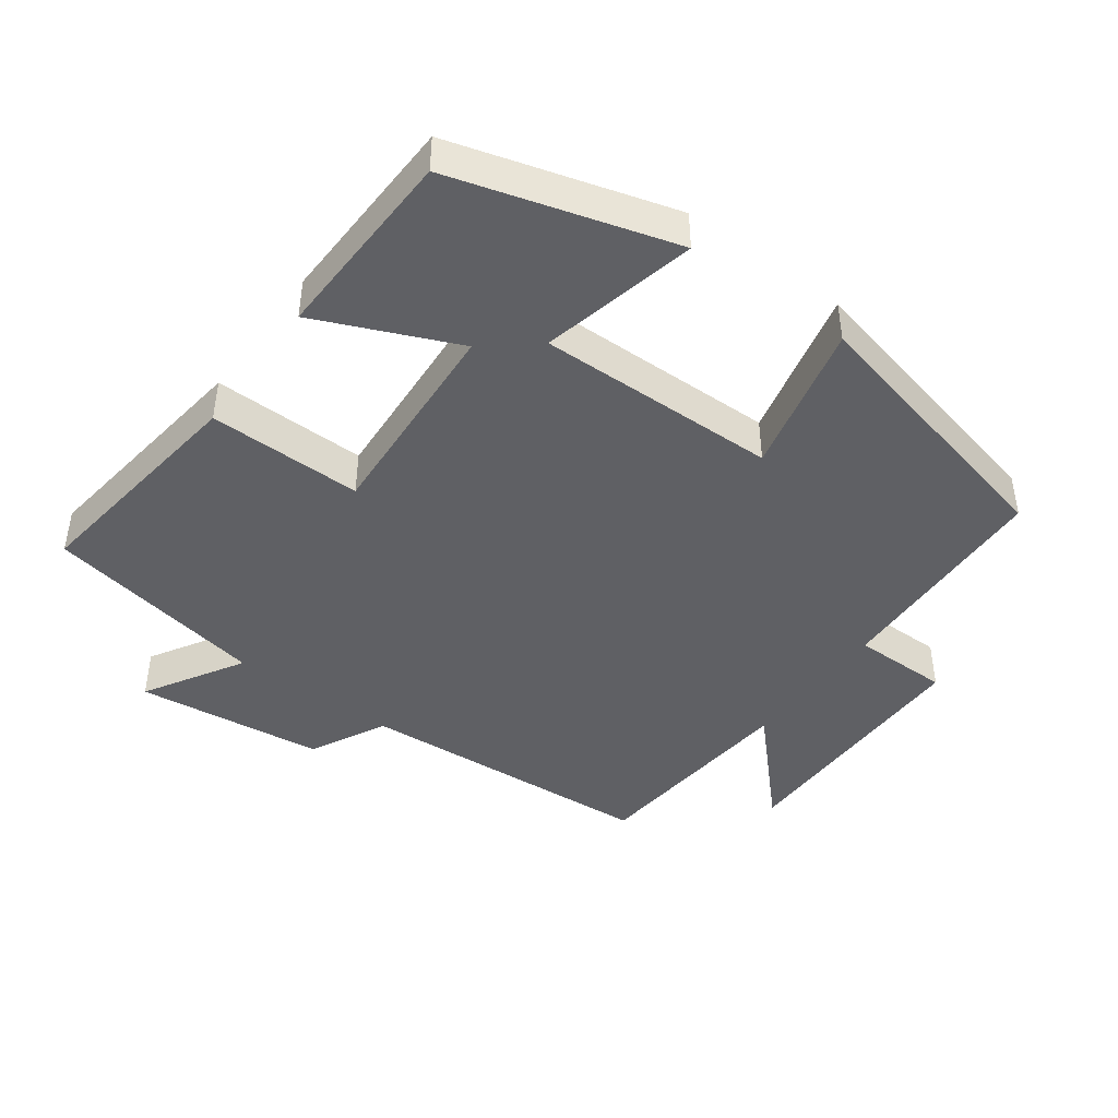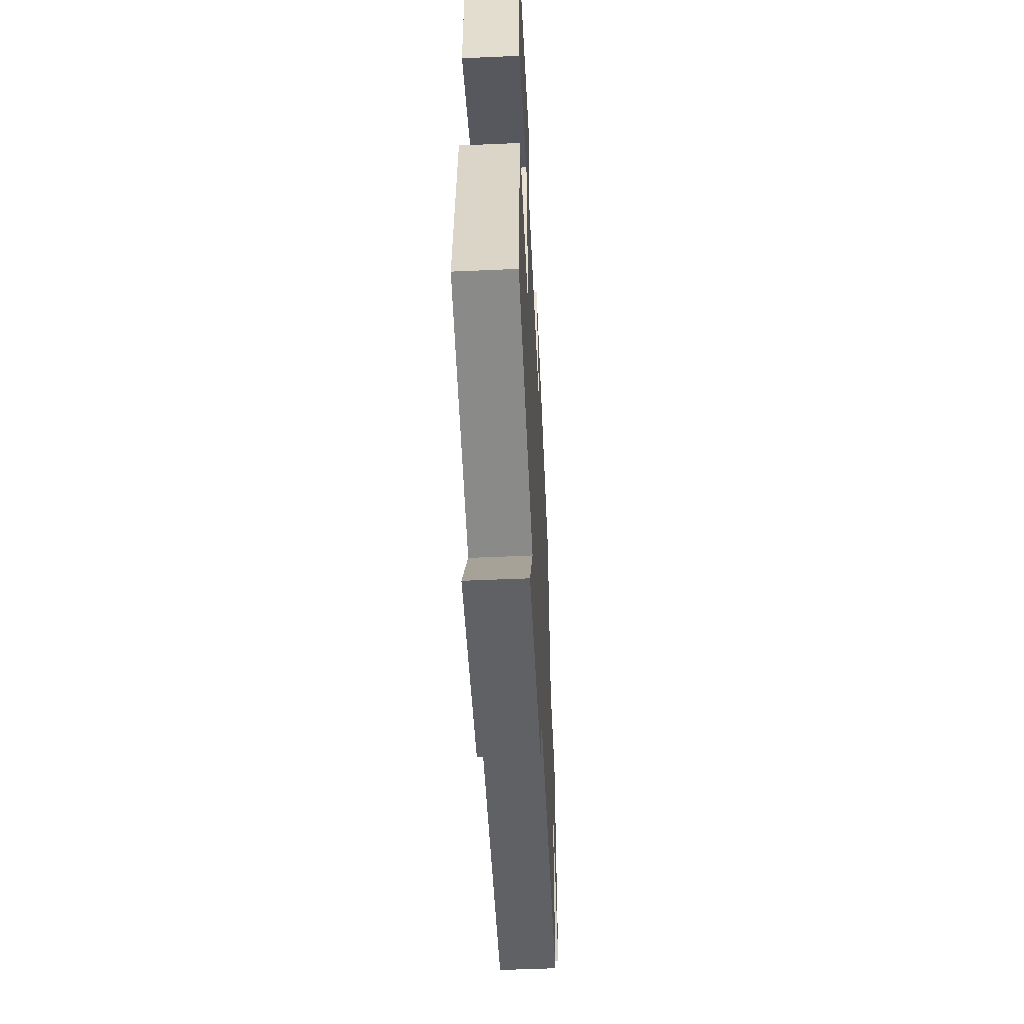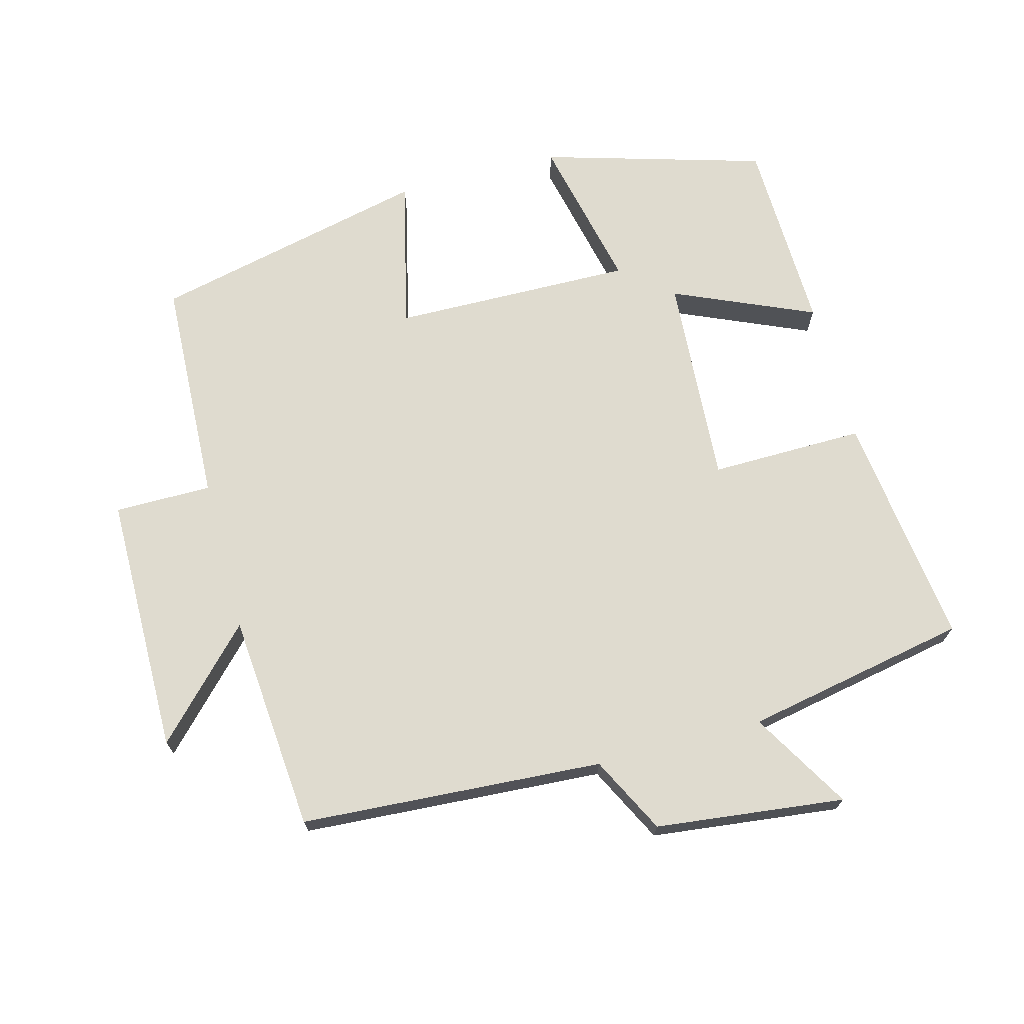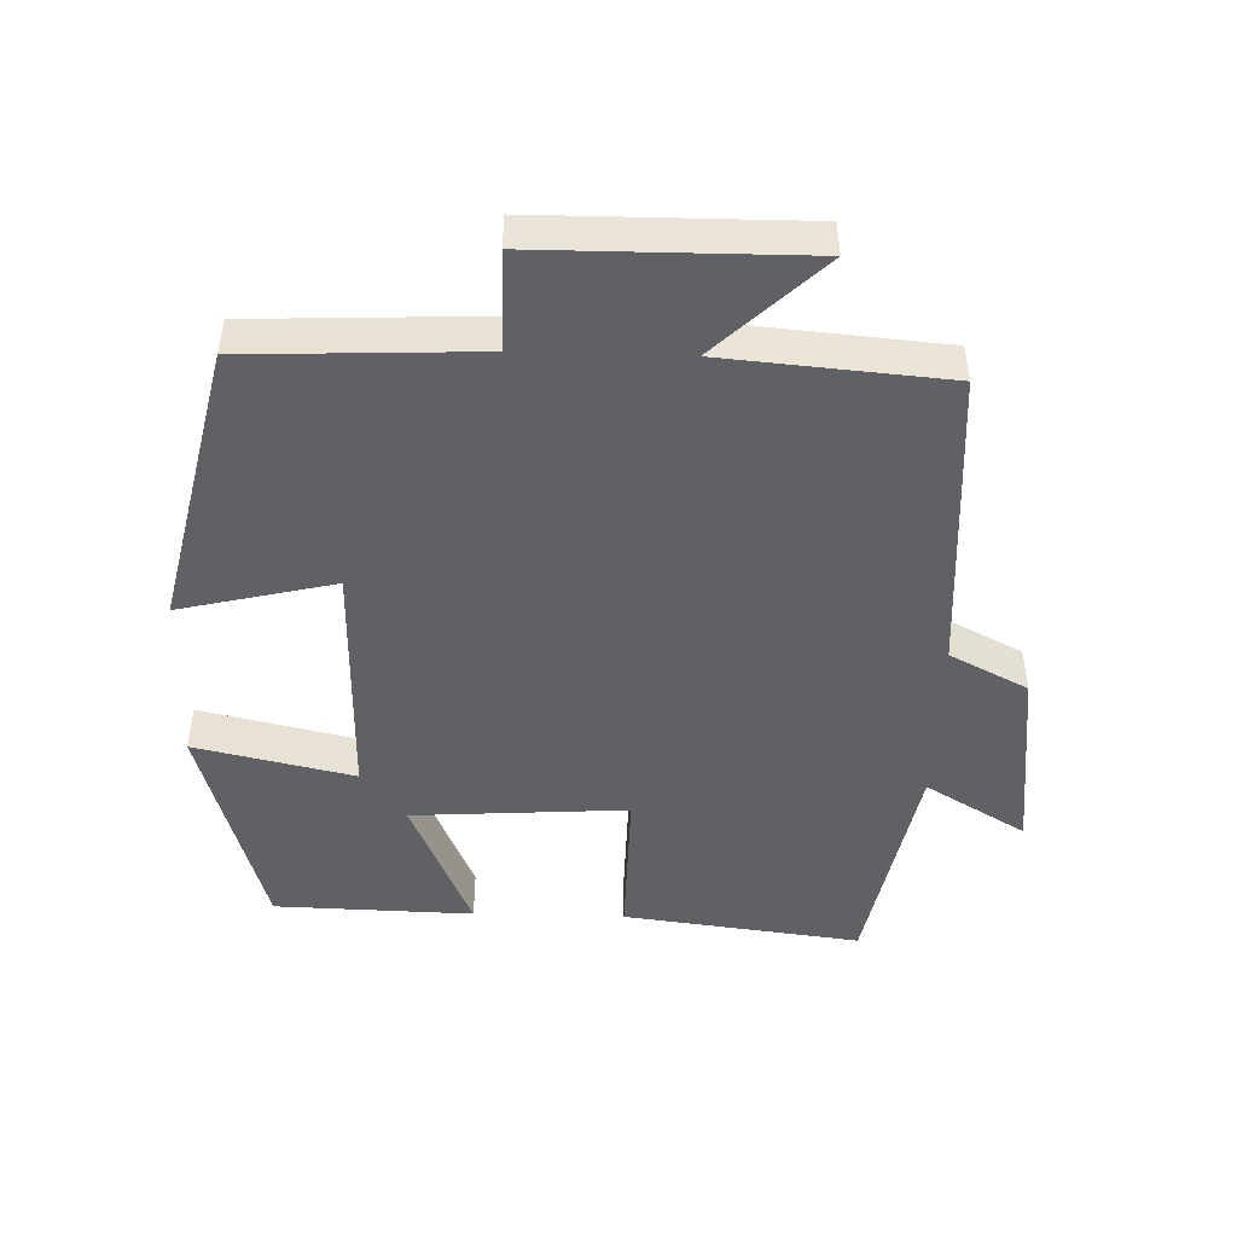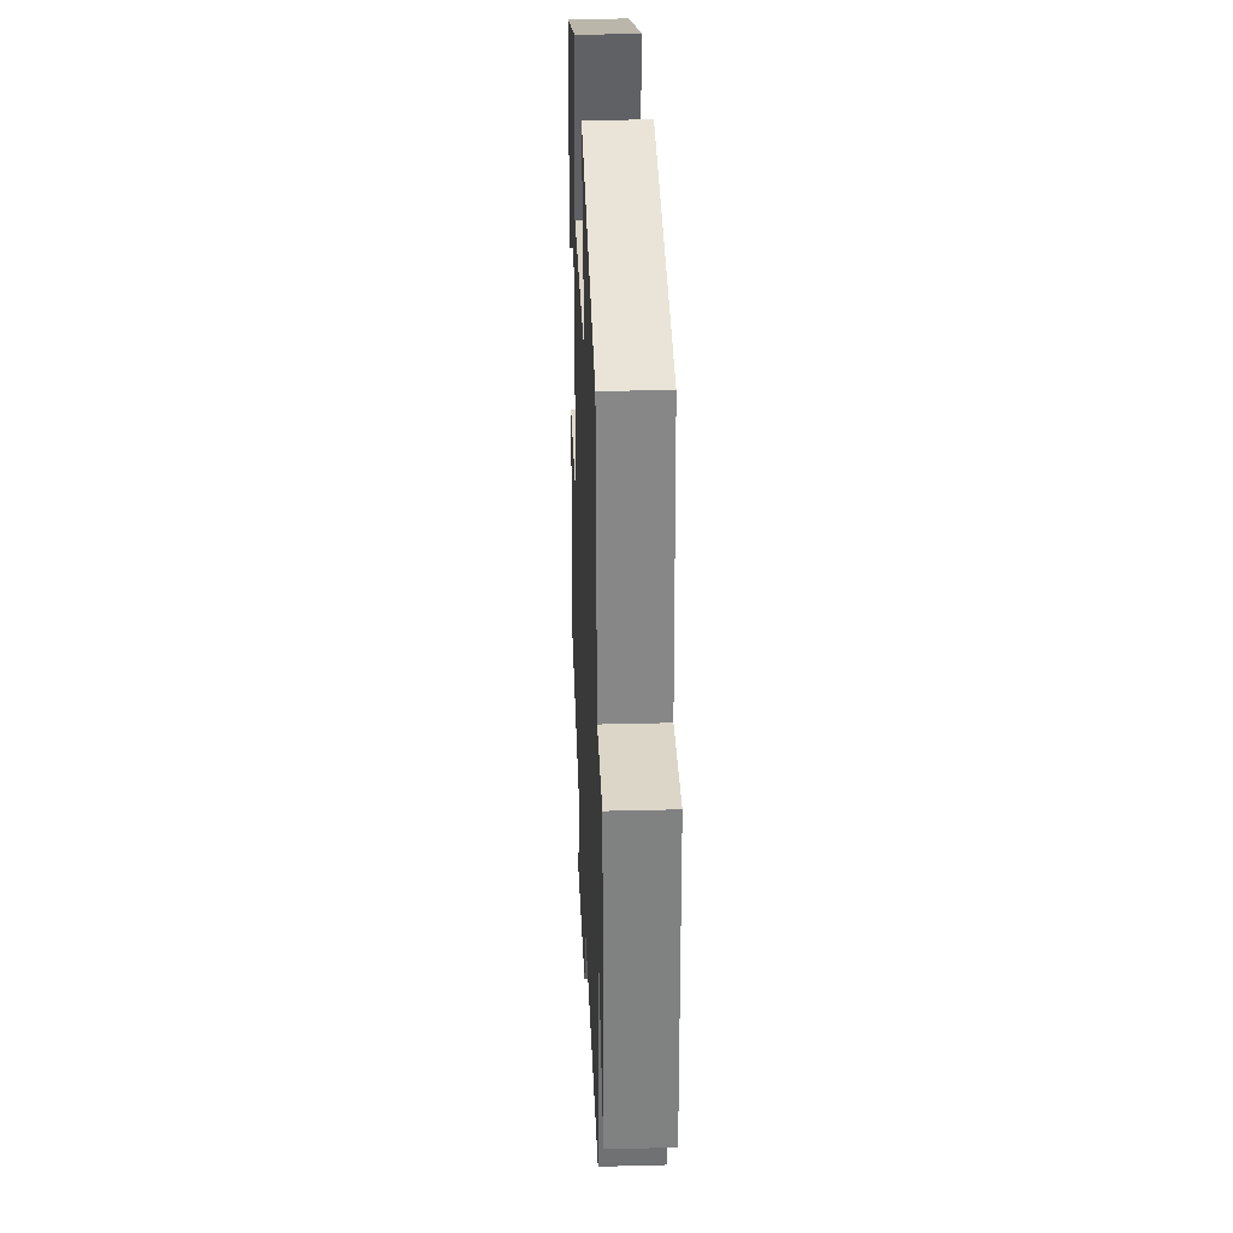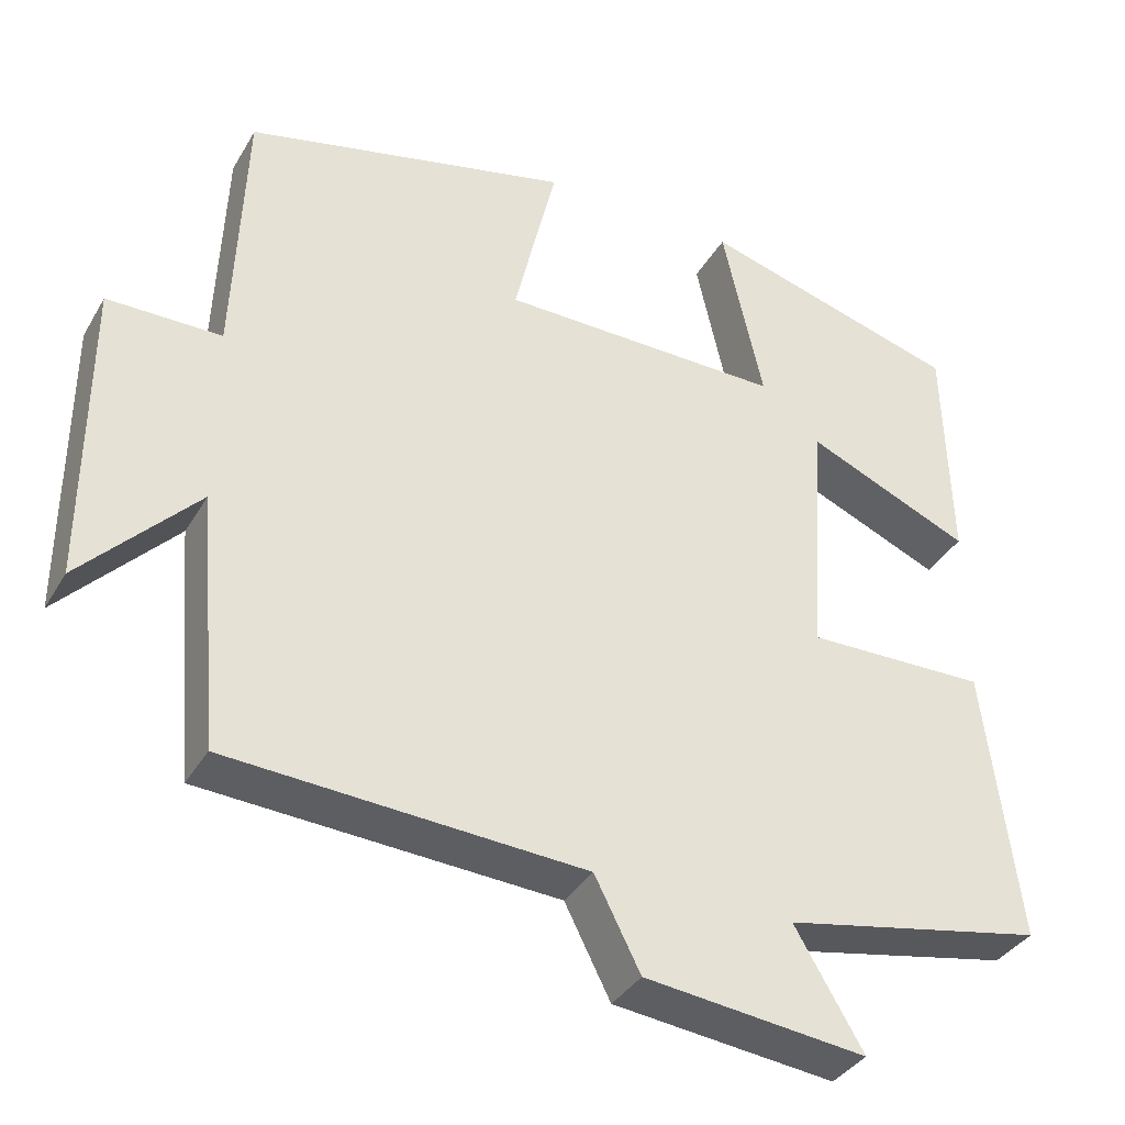
<metadata>
{"format":"obj","ext":"obj","renderer":"f3d","projection":"perspective","resolution":1024,"background":"white","views":[{"elev":-43.7,"azim":-36.3,"up":"+Y"},{"elev":-52.5,"azim":-87.3,"up":"+Z"},{"elev":70.4,"azim":165.1,"up":"+Y"},{"elev":-47.3,"azim":88.3,"up":"+Y"},{"elev":30.2,"azim":87.8,"up":"+Z"},{"elev":-36.1,"azim":153.2,"up":"+Z"}]}
</metadata>
<code>
v -0.492 0.07 0.406
v -0.168 0.07 0.5
v -0.219 0.07 0.272
v 0.133 0.07 0.278
v 0.08 0.07 0.5
v 0.486 0.07 0.407
v 0.5 0.07 0.076
v 0.642 0.07 0.076
v 0.644 0.07 -0.304
v 0.5 0.07 -0.154
v 0.473 0.07 -0.472
v 0.031 0.07 -0.5
v -0.026 0.07 -0.612
v -0.302 0.07 -0.644
v -0.217 0.07 -0.5
v -0.543 0.07 -0.437
v -0.5 0.07 -0.096
v -0.275 0.07 -0.099
v -0.295 0.07 0.209
v -0.5 0.07 0.12
v -0.492 0 0.406
v -0.168 0 0.5
v -0.219 0 0.272
v 0.133 0 0.278
v 0.08 0 0.5
v 0.486 0 0.407
v 0.5 0 0.076
v 0.642 0 0.076
v 0.644 0 -0.304
v 0.5 0 -0.154
v 0.473 0 -0.472
v 0.031 0 -0.5
v -0.026 0 -0.612
v -0.302 0 -0.644
v -0.217 0 -0.5
v -0.543 0 -0.437
v -0.5 0 -0.096
v -0.275 0 -0.099
v -0.295 0 0.209
v -0.5 0 0.12
f 19 20 1 2
f 15 16 17 18
f 15 18 19
f 12 13 14 15
f 10 11 12 15
f 10 15 19
f 7 8 9 10
f 4 5 6 7
f 3 4 7 10
f 19 2 3
f 3 10 19
f 22 21 40 39
f 38 37 36 35
f 39 38 35
f 35 34 33 32
f 35 32 31 30
f 39 35 30
f 30 29 28 27
f 27 26 25 24
f 30 27 24 23
f 23 22 39
f 39 30 23
f 1 21 22 2
f 2 22 23 3
f 3 23 24 4
f 4 24 25 5
f 5 25 26 6
f 6 26 27 7
f 7 27 28 8
f 8 28 29 9
f 9 29 30 10
f 10 30 31 11
f 11 31 32 12
f 12 32 33 13
f 13 33 34 14
f 14 34 35 15
f 15 35 36 16
f 16 36 37 17
f 17 37 38 18
f 18 38 39 19
f 19 39 40 20
f 20 40 21 1

</code>
